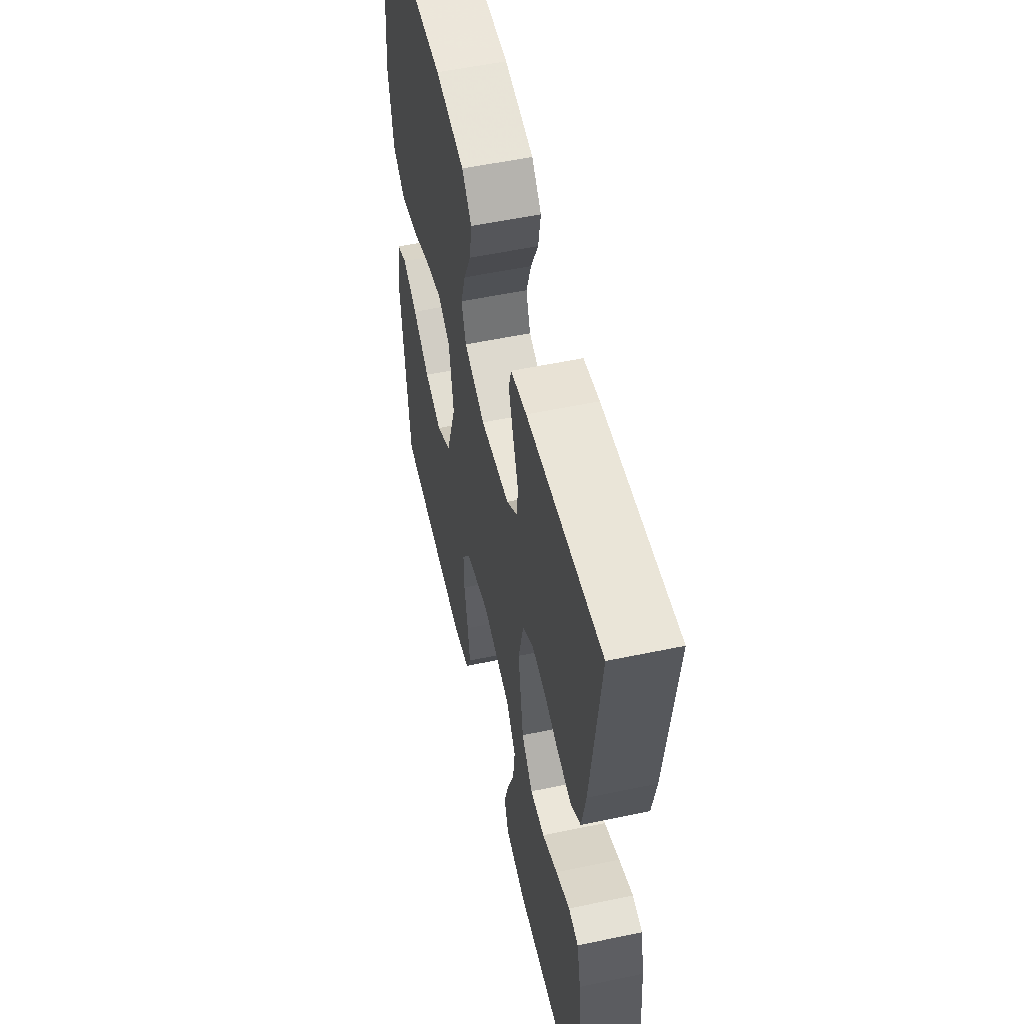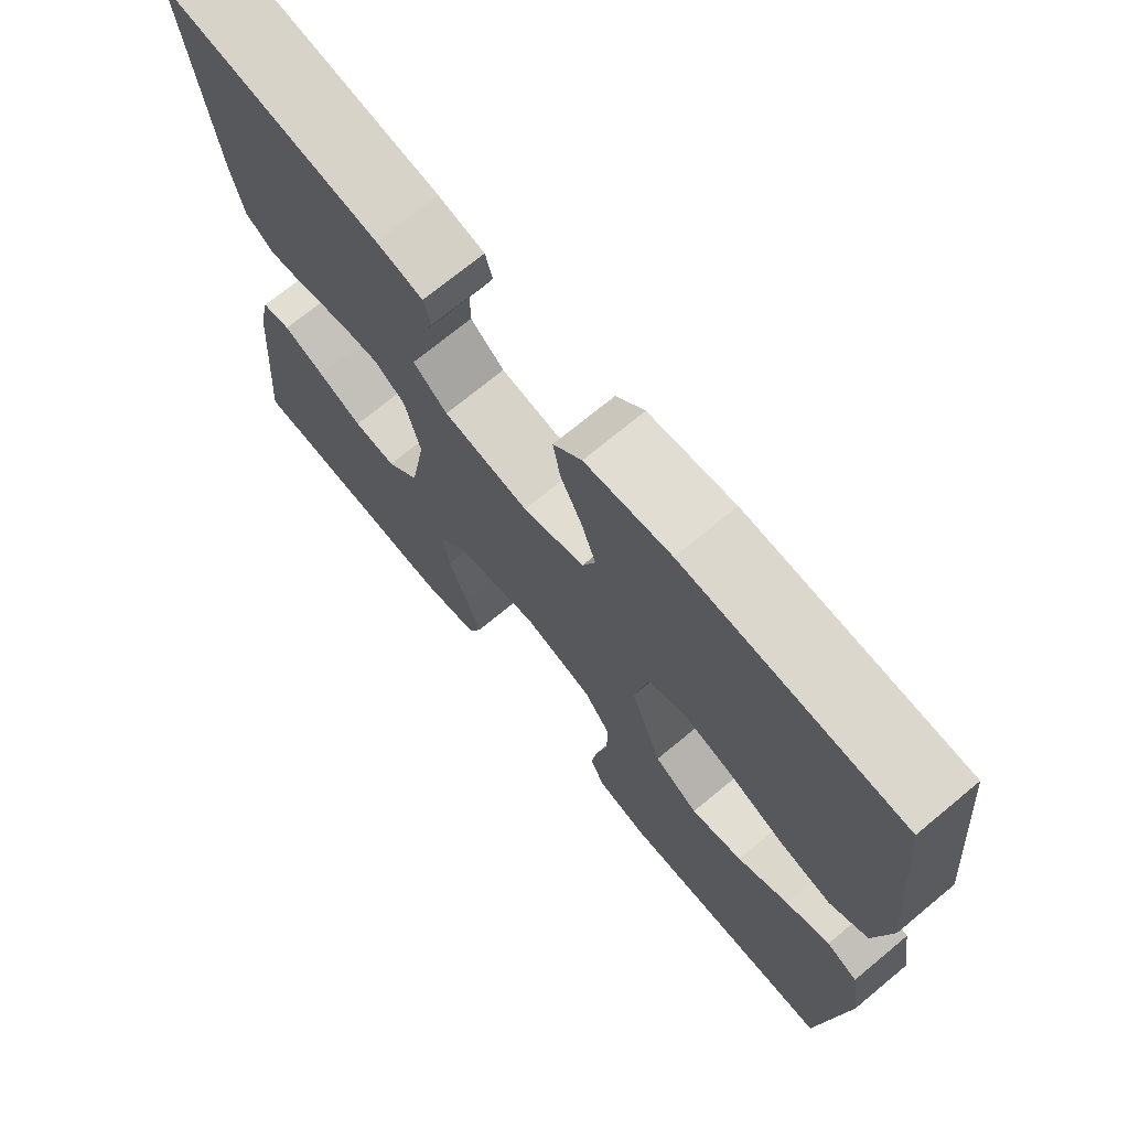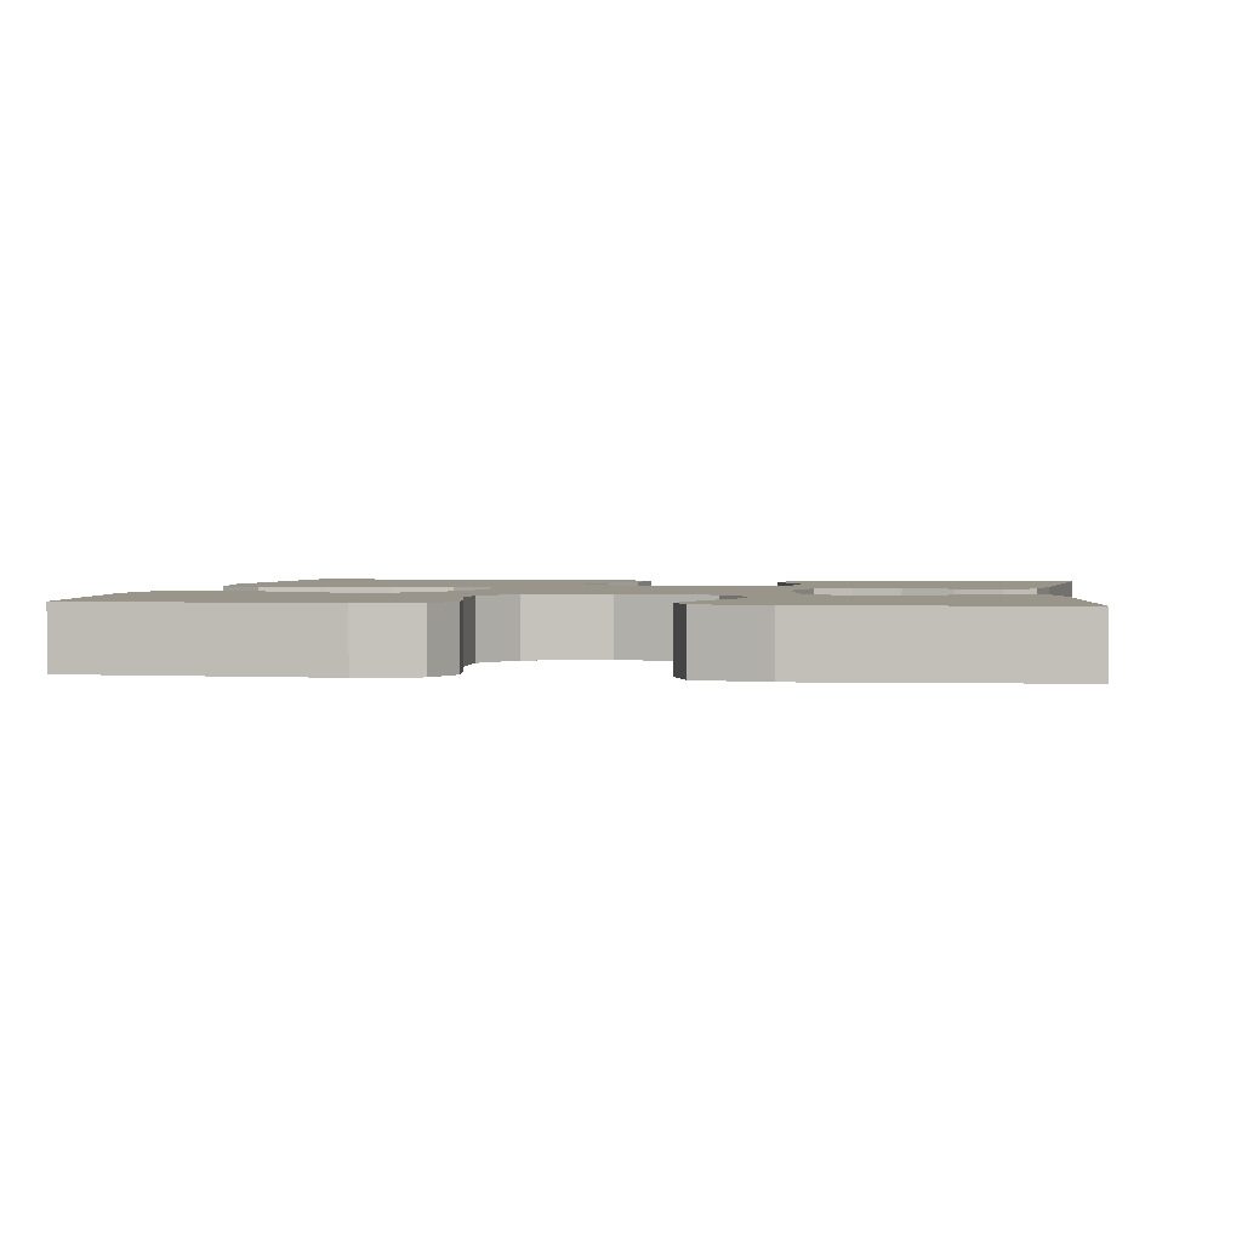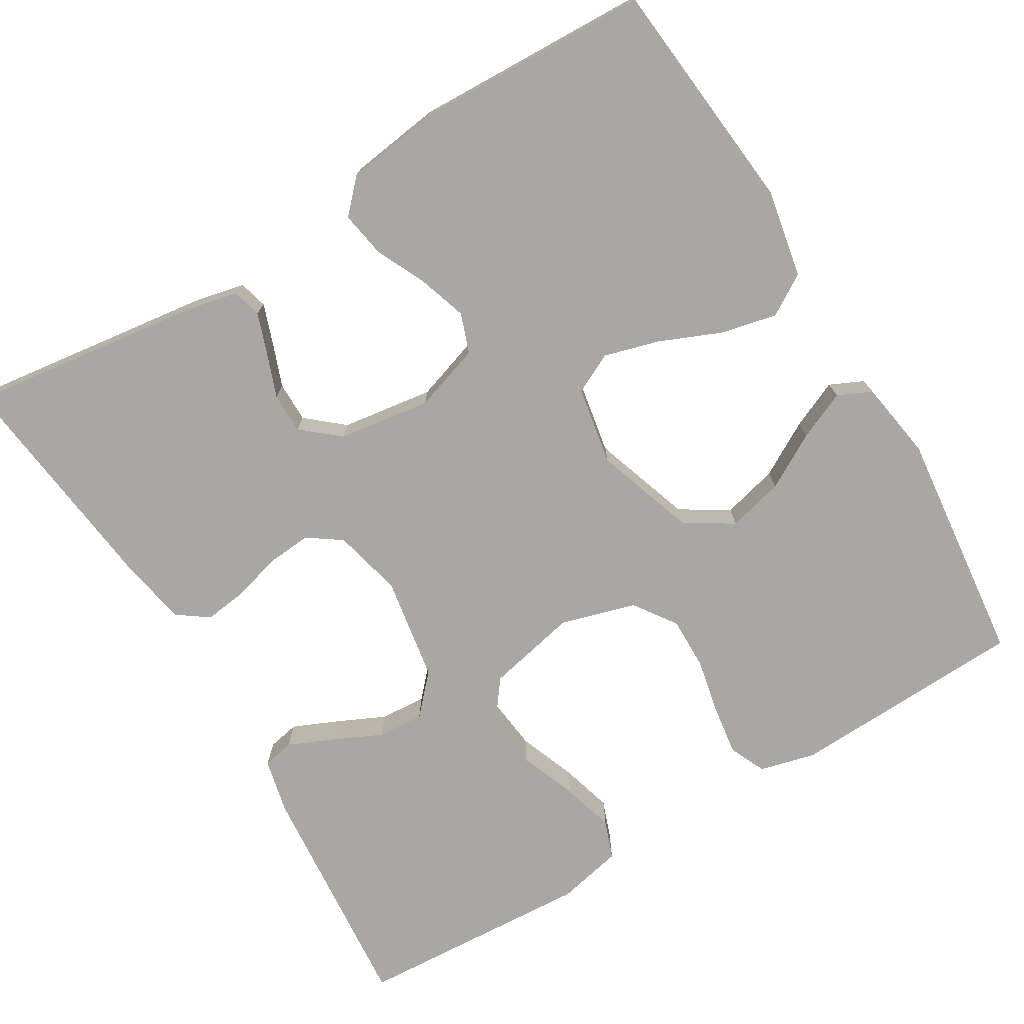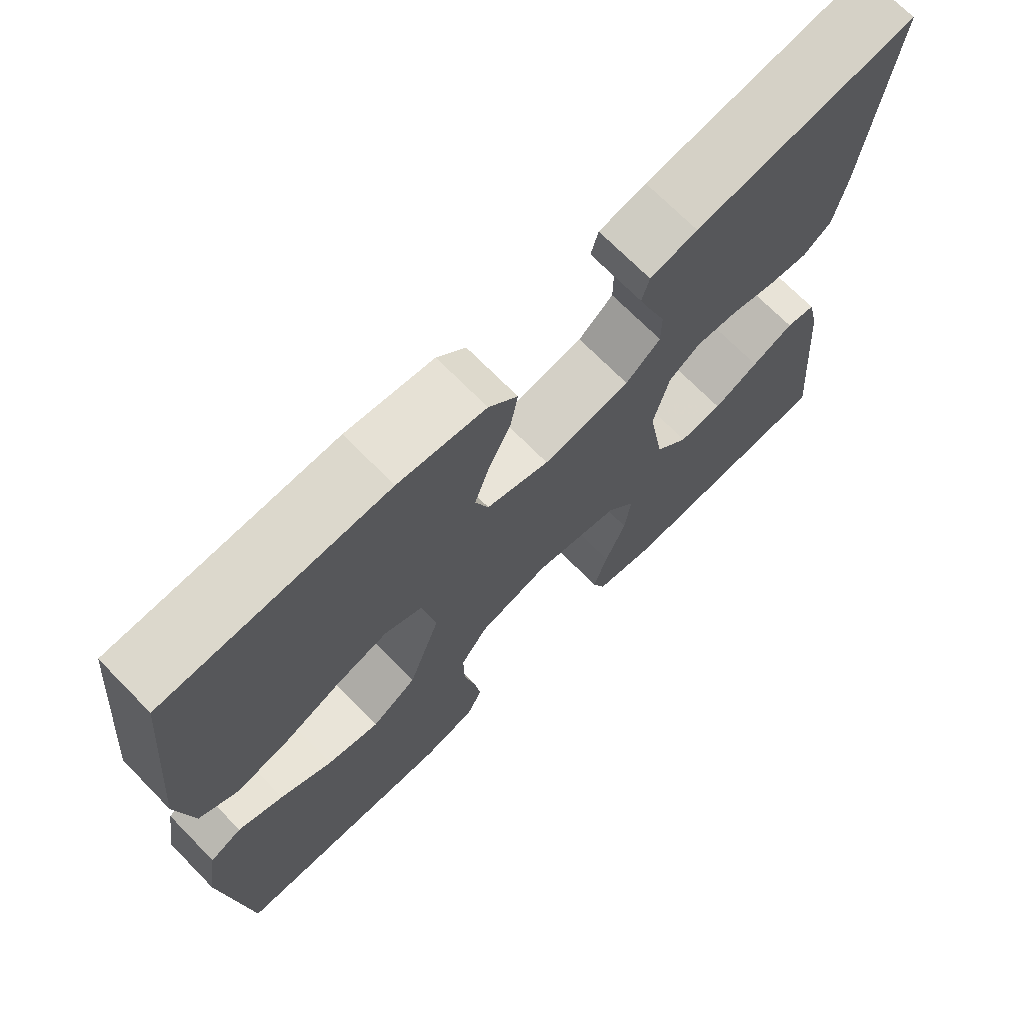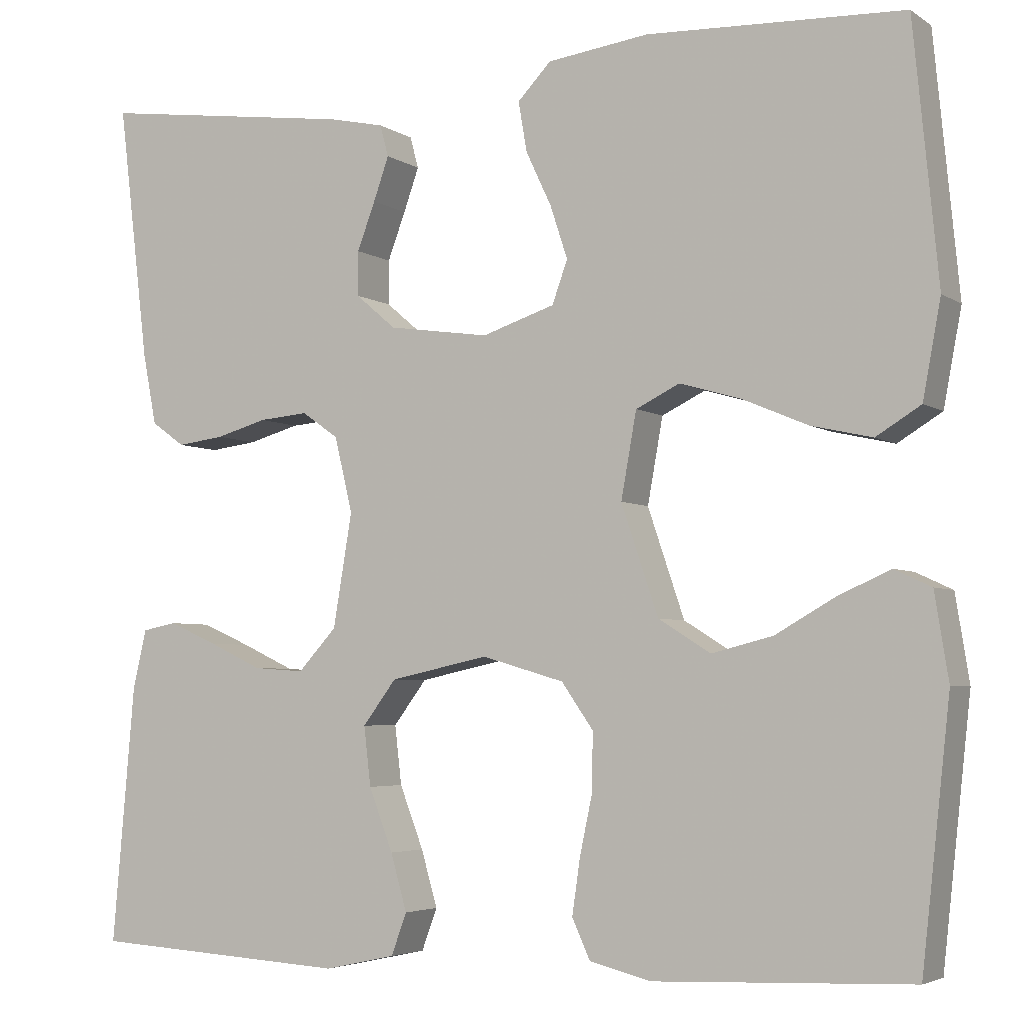
<metadata>
{"format":"obj","ext":"obj","renderer":"f3d","projection":"perspective","resolution":1024,"background":"white","views":[{"elev":54.6,"azim":-102.6,"up":"+Z"},{"elev":71.7,"azim":50.4,"up":"+Z"},{"elev":2.2,"azim":-171.7,"up":"+Y"},{"elev":-74.8,"azim":31.0,"up":"+Y"},{"elev":70.8,"azim":135.5,"up":"+Z"},{"elev":-4.3,"azim":27.4,"up":"+Z"}]}
</metadata>
<code>
v 0.5 0.07 0.5
v 0.529 0.07 0.2
v 0.508 0.07 0.088
v 0.456 0.07 0.056
v 0.385 0.07 0.072
v 0.307 0.07 0.105
v 0.237 0.07 0.125
v 0.186 0.07 0.1
v 0.168 0.07 0
v 0.211 0.07 -0.127
v 0.272 0.07 -0.165
v 0.343 0.07 -0.147
v 0.413 0.07 -0.107
v 0.474 0.07 -0.08
v 0.517 0.07 -0.1
v 0.533 0.07 -0.2
v 0.5 0.07 -0.5
v 0.2 0.07 -0.512
v 0.129 0.07 -0.494
v 0.108 0.07 -0.448
v 0.117 0.07 -0.385
v 0.132 0.07 -0.314
v 0.133 0.07 -0.247
v 0.096 0.07 -0.194
v 0 0.07 -0.166
v -0.115 0.07 -0.191
v -0.154 0.07 -0.243
v -0.146 0.07 -0.312
v -0.118 0.07 -0.385
v -0.099 0.07 -0.451
v -0.117 0.07 -0.5
v -0.2 0.07 -0.518
v -0.5 0.07 -0.5
v -0.474 0.07 -0.2
v -0.458 0.07 -0.131
v -0.418 0.07 -0.123
v -0.361 0.07 -0.148
v -0.299 0.07 -0.177
v -0.24 0.07 -0.181
v -0.195 0.07 -0.132
v -0.173 0.07 0
v -0.194 0.07 0.088
v -0.237 0.07 0.118
v -0.294 0.07 0.113
v -0.354 0.07 0.096
v -0.409 0.07 0.089
v -0.448 0.07 0.117
v -0.464 0.07 0.2
v -0.5 0.07 0.5
v -0.2 0.07 0.46
v -0.136 0.07 0.446
v -0.126 0.07 0.409
v -0.144 0.07 0.358
v -0.165 0.07 0.302
v -0.165 0.07 0.25
v -0.118 0.07 0.21
v 0 0.07 0.193
v 0.085 0.07 0.221
v 0.103 0.07 0.271
v 0.083 0.07 0.332
v 0.053 0.07 0.396
v 0.043 0.07 0.454
v 0.082 0.07 0.495
v 0.2 0.07 0.511
v 0.5 0 0.5
v 0.529 0 0.2
v 0.508 0 0.088
v 0.456 0 0.056
v 0.385 0 0.072
v 0.307 0 0.105
v 0.237 0 0.125
v 0.186 0 0.1
v 0.168 0 0
v 0.211 0 -0.127
v 0.272 0 -0.165
v 0.343 0 -0.147
v 0.413 0 -0.107
v 0.474 0 -0.08
v 0.517 0 -0.1
v 0.533 0 -0.2
v 0.5 0 -0.5
v 0.2 0 -0.512
v 0.129 0 -0.494
v 0.108 0 -0.448
v 0.117 0 -0.385
v 0.132 0 -0.314
v 0.133 0 -0.247
v 0.096 0 -0.194
v 0 0 -0.166
v -0.115 0 -0.191
v -0.154 0 -0.243
v -0.146 0 -0.312
v -0.118 0 -0.385
v -0.099 0 -0.451
v -0.117 0 -0.5
v -0.2 0 -0.518
v -0.5 0 -0.5
v -0.474 0 -0.2
v -0.458 0 -0.131
v -0.418 0 -0.123
v -0.361 0 -0.148
v -0.299 0 -0.177
v -0.24 0 -0.181
v -0.195 0 -0.132
v -0.173 0 0
v -0.194 0 0.088
v -0.237 0 0.118
v -0.294 0 0.113
v -0.354 0 0.096
v -0.409 0 0.089
v -0.448 0 0.117
v -0.464 0 0.2
v -0.5 0 0.5
v -0.2 0 0.46
v -0.136 0 0.446
v -0.126 0 0.409
v -0.144 0 0.358
v -0.165 0 0.302
v -0.165 0 0.25
v -0.118 0 0.21
v 0 0 0.193
v 0.085 0 0.221
v 0.103 0 0.271
v 0.083 0 0.332
v 0.053 0 0.396
v 0.043 0 0.454
v 0.082 0 0.495
v 0.2 0 0.511
f 4 5 6
f 3 4 6
f 2 3 6
f 1 2 6
f 64 1 6
f 63 64 6
f 62 63 6
f 61 62 6
f 60 61 6
f 59 60 6 7
f 58 59 7 8
f 57 58 8 9
f 56 57 9 10
f 55 56 10
f 52 53 54
f 51 52 54
f 50 51 54
f 49 50 54
f 48 49 54
f 47 48 54
f 46 47 54
f 45 46 54
f 44 45 54
f 43 44 54 55
f 42 43 55 10
f 36 37 38
f 35 36 38
f 34 35 38
f 33 34 38
f 32 33 38
f 31 32 38
f 30 31 38
f 29 30 38
f 28 29 38
f 27 28 38 39
f 26 27 39 40
f 20 21 22
f 19 20 22
f 18 19 22
f 17 18 22
f 16 17 22
f 15 16 22
f 14 15 22
f 13 14 22
f 12 13 22
f 11 12 22 23
f 41 42 10 11
f 25 26 40 41
f 24 25 41 11
f 11 23 24
f 70 69 68
f 70 68 67
f 70 67 66
f 70 66 65
f 70 65 128
f 70 128 127
f 70 127 126
f 70 126 125
f 70 125 124
f 71 70 124 123
f 72 71 123 122
f 73 72 122 121
f 74 73 121 120
f 74 120 119
f 118 117 116
f 118 116 115
f 118 115 114
f 118 114 113
f 118 113 112
f 118 112 111
f 118 111 110
f 118 110 109
f 118 109 108
f 119 118 108 107
f 74 119 107 106
f 102 101 100
f 102 100 99
f 102 99 98
f 102 98 97
f 102 97 96
f 102 96 95
f 102 95 94
f 102 94 93
f 102 93 92
f 103 102 92 91
f 104 103 91 90
f 86 85 84
f 86 84 83
f 86 83 82
f 86 82 81
f 86 81 80
f 86 80 79
f 86 79 78
f 86 78 77
f 86 77 76
f 87 86 76 75
f 75 74 106 105
f 105 104 90 89
f 75 105 89 88
f 88 87 75
f 1 65 66 2
f 2 66 67 3
f 3 67 68 4
f 4 68 69 5
f 5 69 70 6
f 6 70 71 7
f 7 71 72 8
f 8 72 73 9
f 9 73 74 10
f 10 74 75 11
f 11 75 76 12
f 12 76 77 13
f 13 77 78 14
f 14 78 79 15
f 15 79 80 16
f 16 80 81 17
f 17 81 82 18
f 18 82 83 19
f 19 83 84 20
f 20 84 85 21
f 21 85 86 22
f 22 86 87 23
f 23 87 88 24
f 24 88 89 25
f 25 89 90 26
f 26 90 91 27
f 27 91 92 28
f 28 92 93 29
f 29 93 94 30
f 30 94 95 31
f 31 95 96 32
f 32 96 97 33
f 33 97 98 34
f 34 98 99 35
f 35 99 100 36
f 36 100 101 37
f 37 101 102 38
f 38 102 103 39
f 39 103 104 40
f 40 104 105 41
f 41 105 106 42
f 42 106 107 43
f 43 107 108 44
f 44 108 109 45
f 45 109 110 46
f 46 110 111 47
f 47 111 112 48
f 48 112 113 49
f 49 113 114 50
f 50 114 115 51
f 51 115 116 52
f 52 116 117 53
f 53 117 118 54
f 54 118 119 55
f 55 119 120 56
f 56 120 121 57
f 57 121 122 58
f 58 122 123 59
f 59 123 124 60
f 60 124 125 61
f 61 125 126 62
f 62 126 127 63
f 63 127 128 64
f 64 128 65 1

</code>
